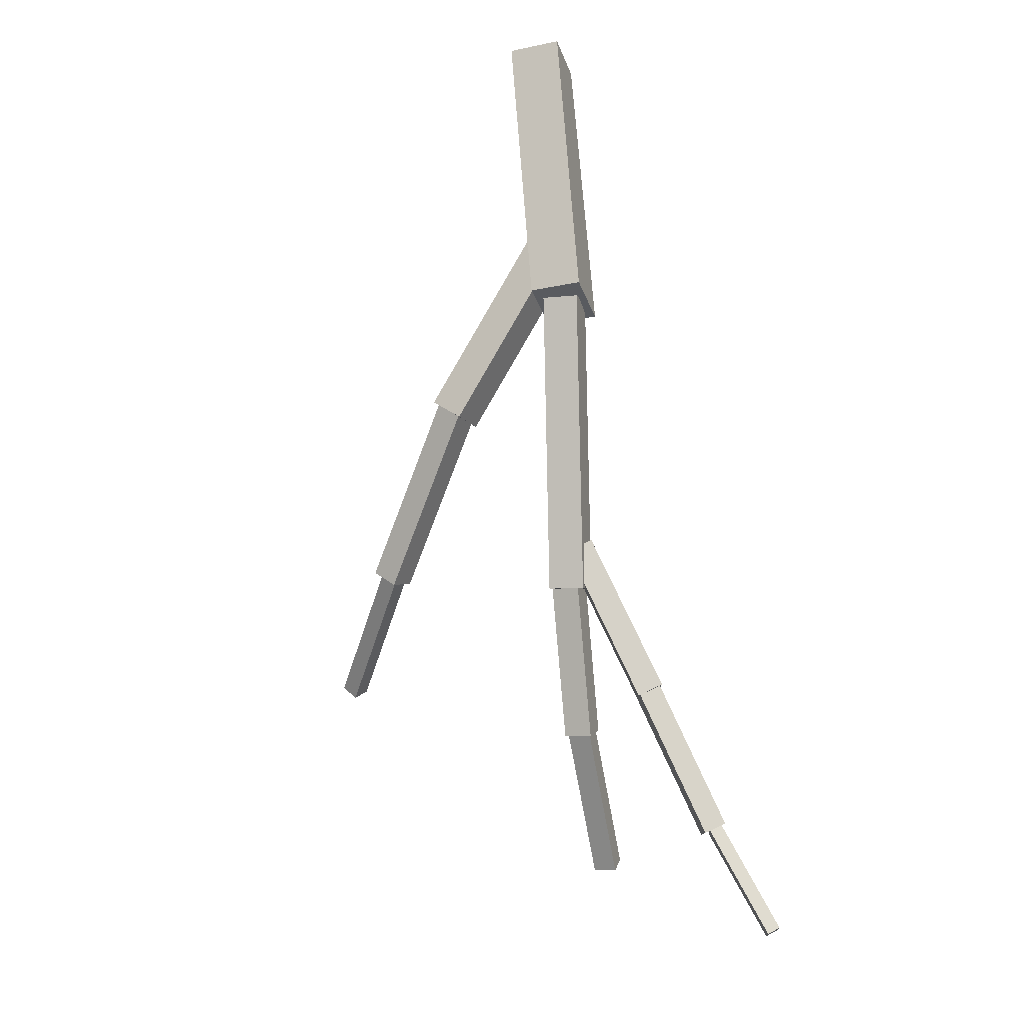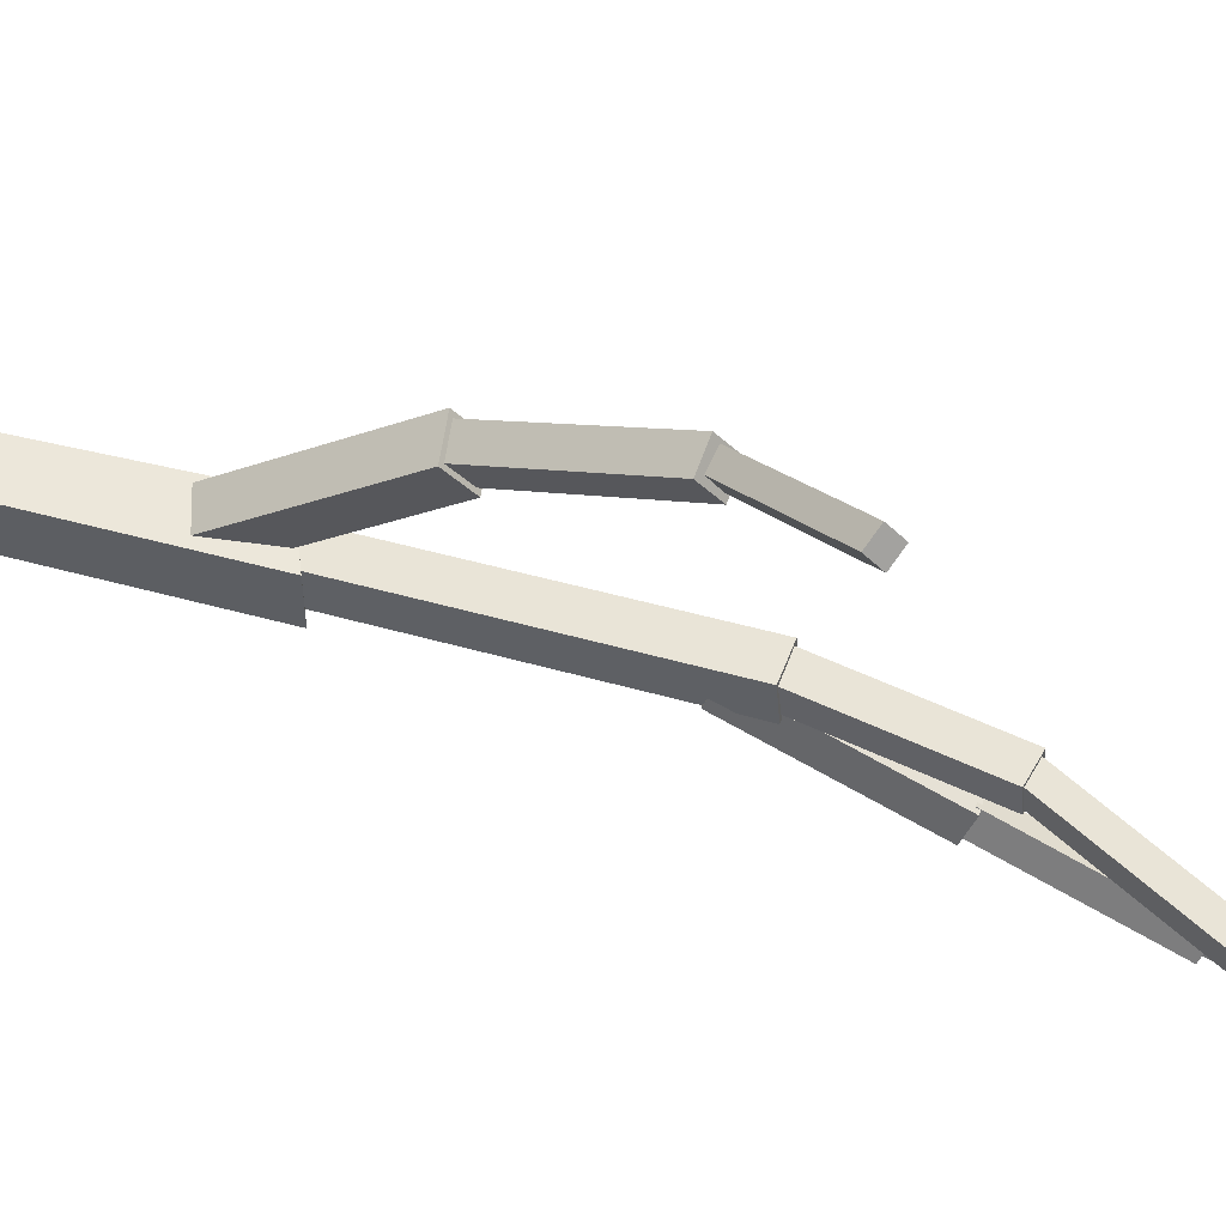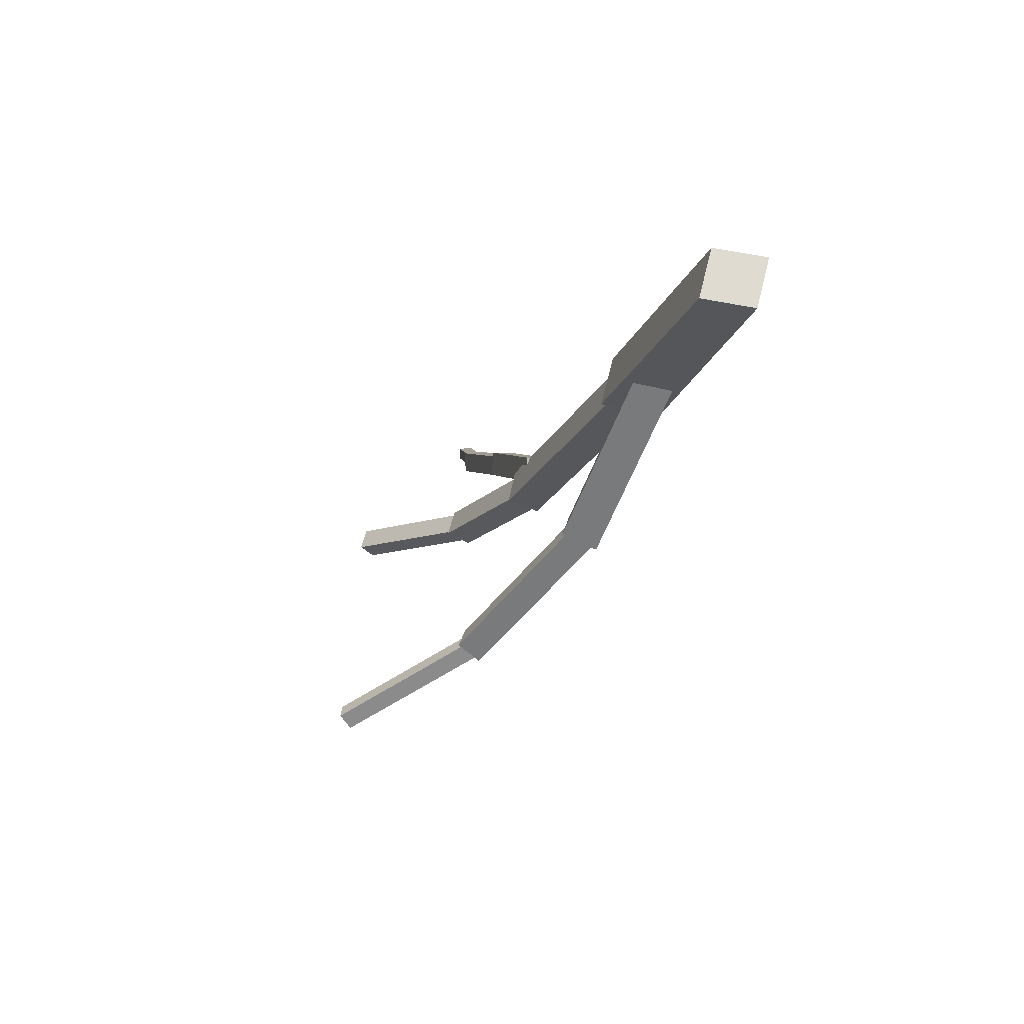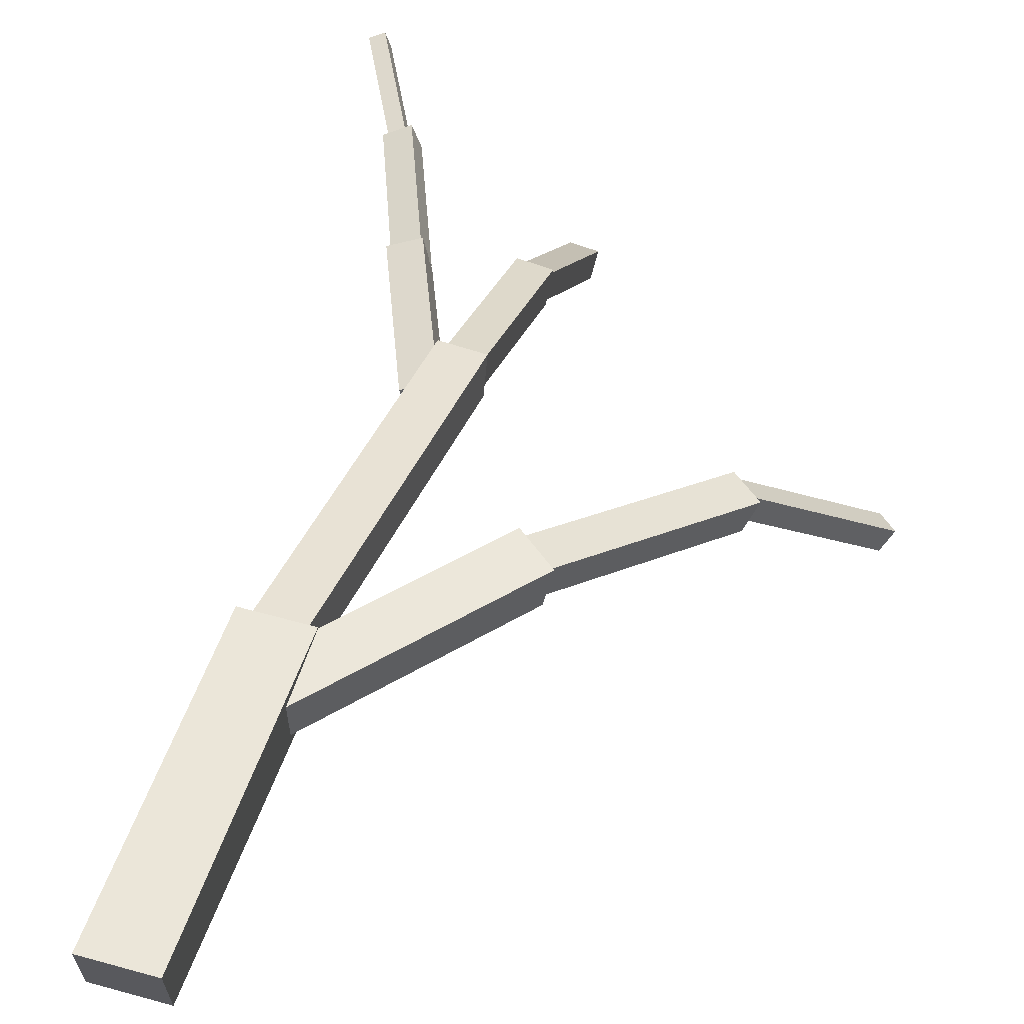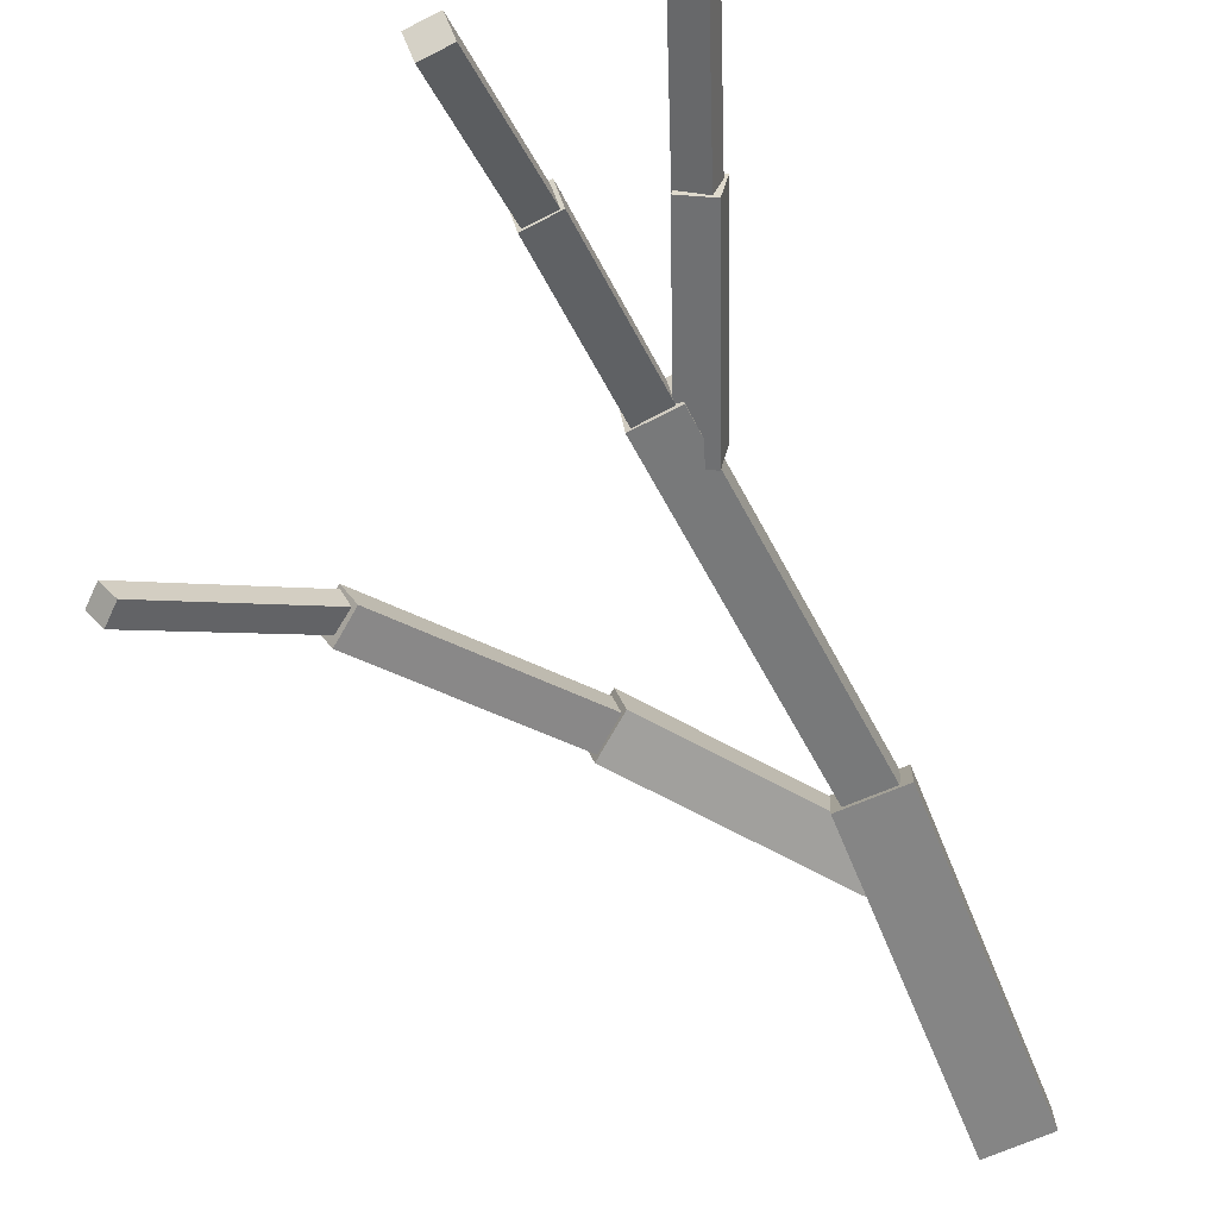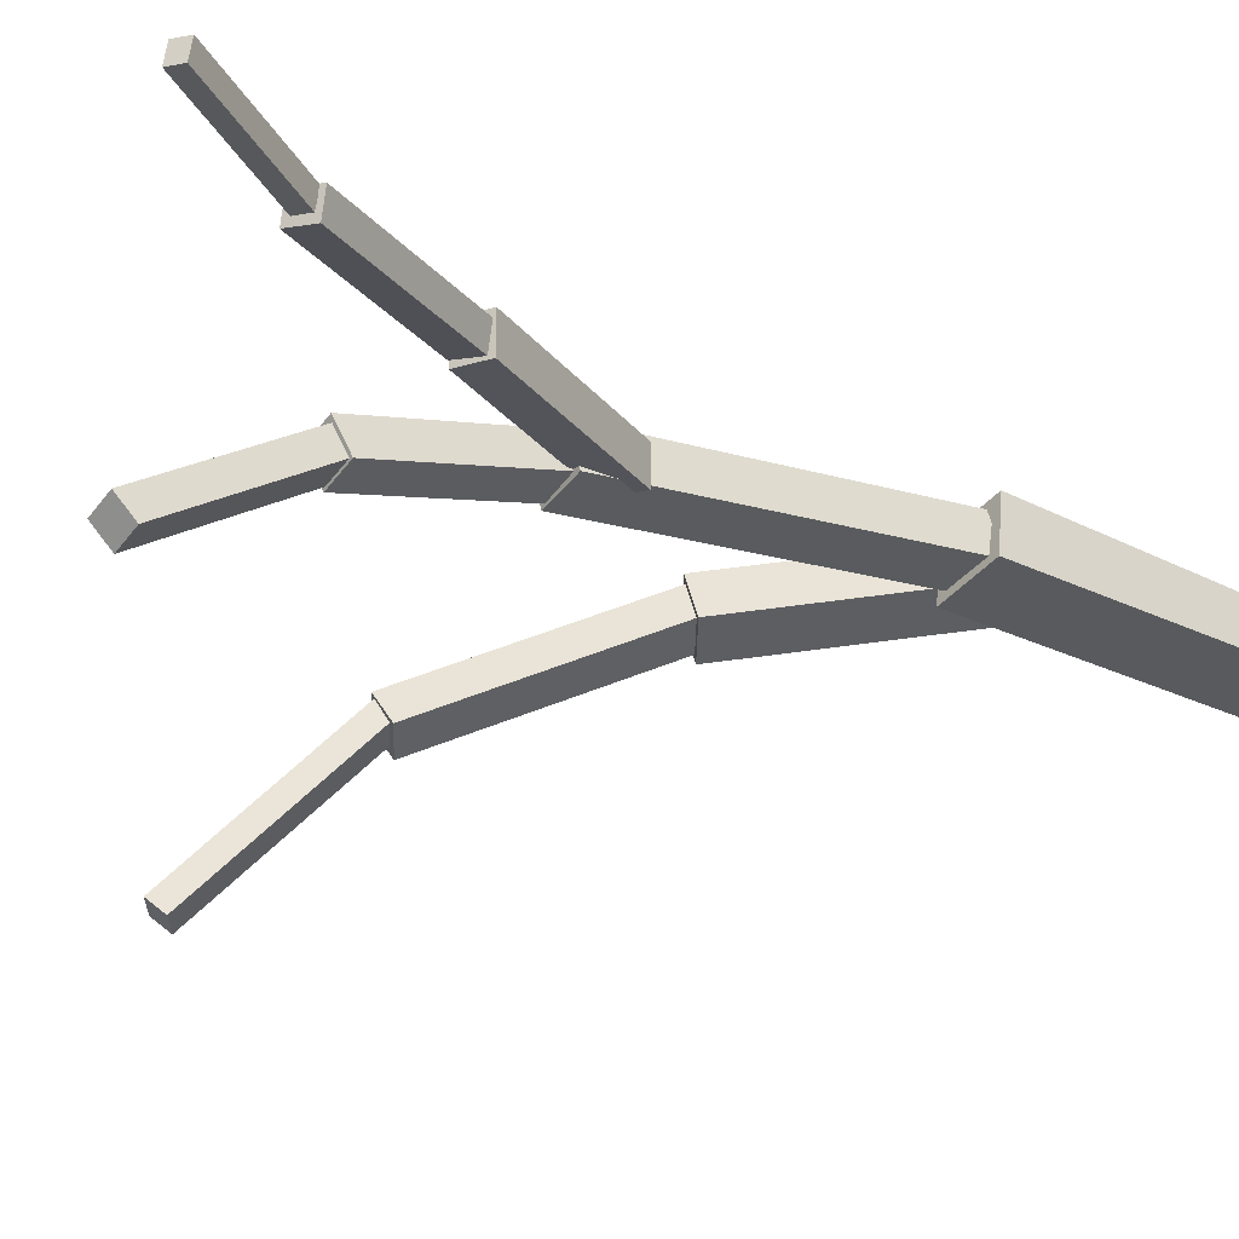
<metadata>
{"format":"obj","ext":"obj","renderer":"f3d","projection":"perspective","resolution":1024,"background":"white","views":[{"elev":-25.6,"azim":-161.6,"up":"+Z"},{"elev":-36.3,"azim":89.8,"up":"+Y"},{"elev":68.8,"azim":104.1,"up":"+Z"},{"elev":59.3,"azim":16.1,"up":"+Y"},{"elev":-76.3,"azim":-158.0,"up":"+Y"},{"elev":-46.1,"azim":-129.6,"up":"+Y"}]}
</metadata>
<code>
o cube
v 0.6366 0.9703 1.504
v 0.6366 1.162 1.523
v 0.4437 0.9703 1.504
v 0.6371 0.6845 0.512
v 0.6371 0.9096 0.5388
v 0.4432 0.9096 0.5388
v 0.4432 0.6845 0.512
v 0.4437 1.162 1.523
f 6 5 4 7
f 7 4 1 3
f 1 2 8 3
f 5 2 1 4
f 6 7 3 8
f 6 8 2 5
o cube
v 0.7113 0.4676 -0.5472
v 0.5768 0.4615 -0.5585
v 0.7131 0.3437 -0.5018
v 0.5786 0.3376 -0.513
v 0.4693 0.8544 0.5159
v 0.6038 0.8605 0.5271
v 0.4711 0.7305 0.5614
v 0.6056 0.7366 0.5726
f 12 15 13 10
f 11 12 10 9
f 16 11 9 14
f 15 16 14 13
f 14 9 10 13
f 15 12 11 16
o cube
v 0.7452 0.1643 -1.049
v 0.642 0.1652 -1.058
v 0.7398 0.07103 -0.9964
v 0.6367 0.07189 -1.005
v 0.5975 0.4727 -0.5167
v 0.7007 0.4718 -0.5078
v 0.5921 0.3794 -0.4642
v 0.6953 0.3785 -0.4552
f 20 23 21 18
f 19 20 18 17
f 24 19 17 22
f 23 24 22 21
f 22 17 18 21
f 23 20 19 24
o cube
v 0.9537 0.6792 0.1486
v 0.9862 0.7716 0.1107
v 1.038 0.6765 0.2145
v 1.071 0.7689 0.1766
v 1.387 0.4143 -0.4164
v 1.354 0.3219 -0.3786
v 1.471 0.4116 -0.3505
v 1.438 0.3192 -0.3126
f 28 31 29 26
f 27 28 26 25
f 32 27 25 30
f 31 32 30 29
f 30 25 26 29
f 31 28 27 32
o cube
v 1.351 0.3629 -0.3609
v 1.381 0.4105 -0.4019
v 1.401 0.3723 -0.3134
v 1.431 0.4199 -0.3544
v 1.744 -0.06728 -0.6916
v 1.714 -0.1149 -0.6506
v 1.794 -0.05791 -0.6441
v 1.765 -0.1055 -0.6031
f 36 39 37 34
f 35 36 34 33
f 40 35 33 38
f 39 40 38 37
f 38 33 34 37
f 39 36 35 40
o cube
v 0.4414 0.1974 -0.9386
v 0.41 0.2958 -0.9638
v 0.3527 0.1795 -0.8977
v 0.3212 0.2779 -0.9229
v 0.6216 0.5042 -0.4135
v 0.653 0.4058 -0.3884
v 0.5328 0.4863 -0.3726
v 0.5643 0.3879 -0.3475
f 44 47 45 42
f 43 44 42 41
f 48 43 41 46
f 47 48 46 45
f 46 41 42 45
f 47 44 43 48
o cube
v 0.2517 0.01546 -1.45
v 0.2197 0.08448 -1.466
v 0.179 -0.01003 -1.413
v 0.147 0.059 -1.429
v 0.4102 0.2891 -0.9483
v 0.4422 0.2201 -0.9328
v 0.3375 0.2636 -0.9114
v 0.3695 0.1946 -0.8959
f 52 55 53 50
f 51 52 50 49
f 56 51 49 54
f 55 56 54 53
f 54 49 50 53
f 55 52 51 56
o cube
v 0.04038 -0.07719 -1.836
v 0.02198 -0.02272 -1.842
v -0.001477 -0.08912 -1.814
v -0.01987 -0.03465 -1.819
v 0.2035 0.07617 -1.455
v 0.2219 0.0217 -1.45
v 0.1617 0.06424 -1.432
v 0.1801 0.00977 -1.427
f 60 63 61 58
f 59 60 58 57
f 64 59 57 62
f 63 64 62 61
f 62 57 58 61
f 63 60 59 64
o cube
v 0.7682 -0.3028 -1.463
v 0.6831 -0.3021 -1.47
v 0.7626 -0.358 -1.404
v 0.6775 -0.3572 -1.411
v 0.65 0.1544 -1.046
v 0.7351 0.1537 -1.039
v 0.6444 0.09926 -0.9871
v 0.7295 0.09855 -0.9797
f 68 71 69 66
f 67 68 66 65
f 72 67 65 70
f 71 72 70 69
f 70 65 66 69
f 71 68 67 72
o cube
v 0.5077 0.803 0.6997
v 0.5284 0.9418 0.6789
v 0.616 0.7995 0.7844
v 0.6368 0.9383 0.7636
v 0.9785 0.7871 0.0964
v 0.9578 0.6483 0.1172
v 1.087 0.7837 0.1811
v 1.066 0.6448 0.2019
f 76 79 77 74
f 75 76 74 73
f 80 75 73 78
f 79 80 78 77
f 78 73 74 77
f 79 76 75 80

</code>
